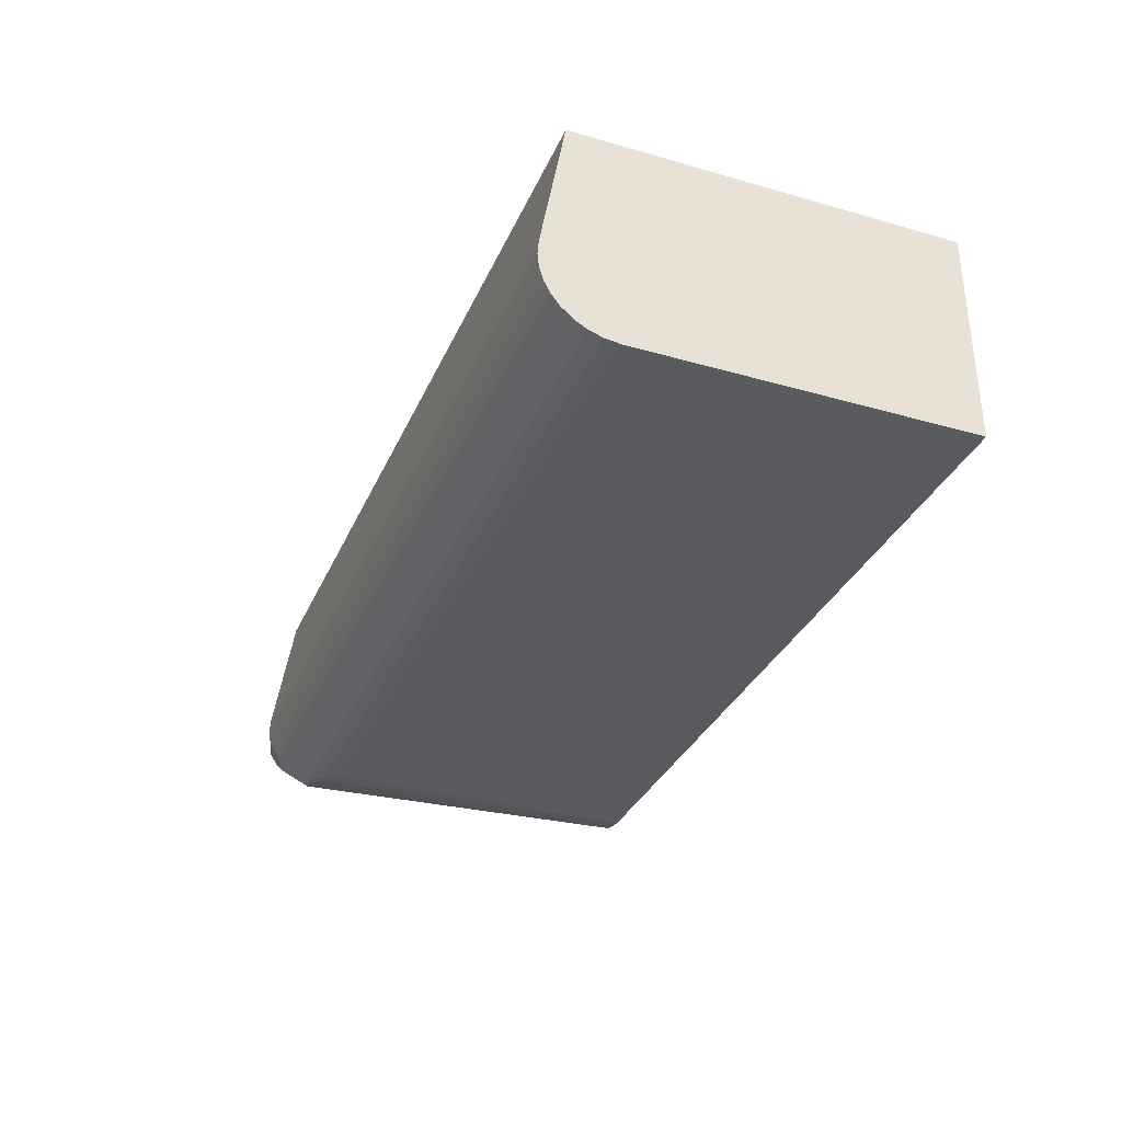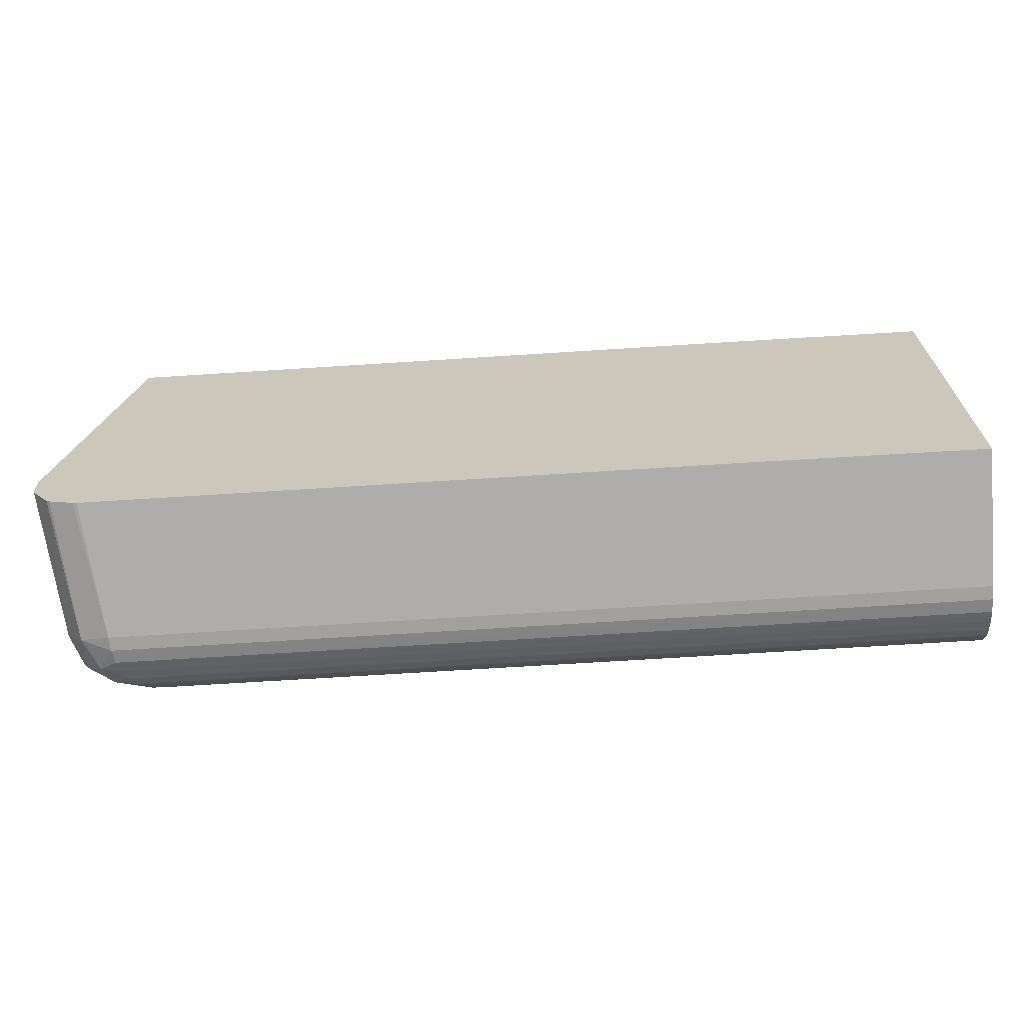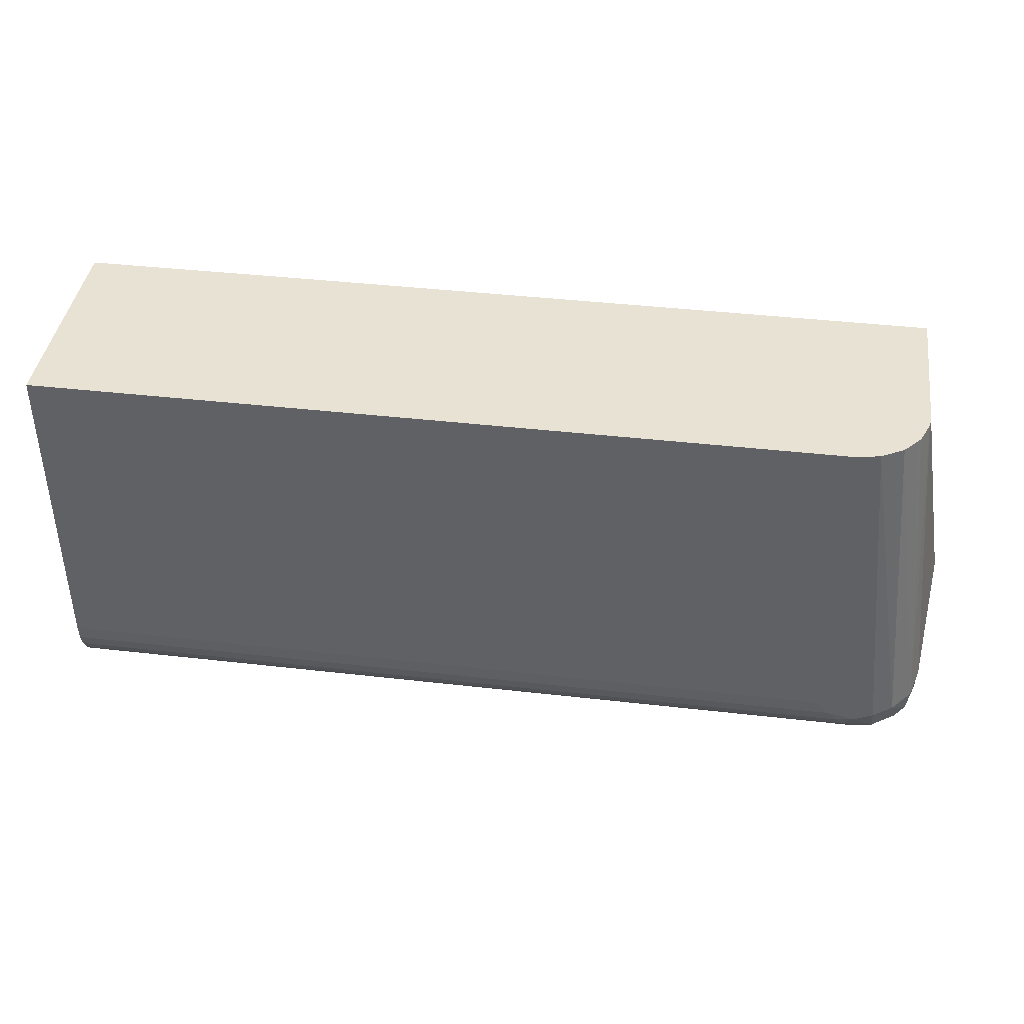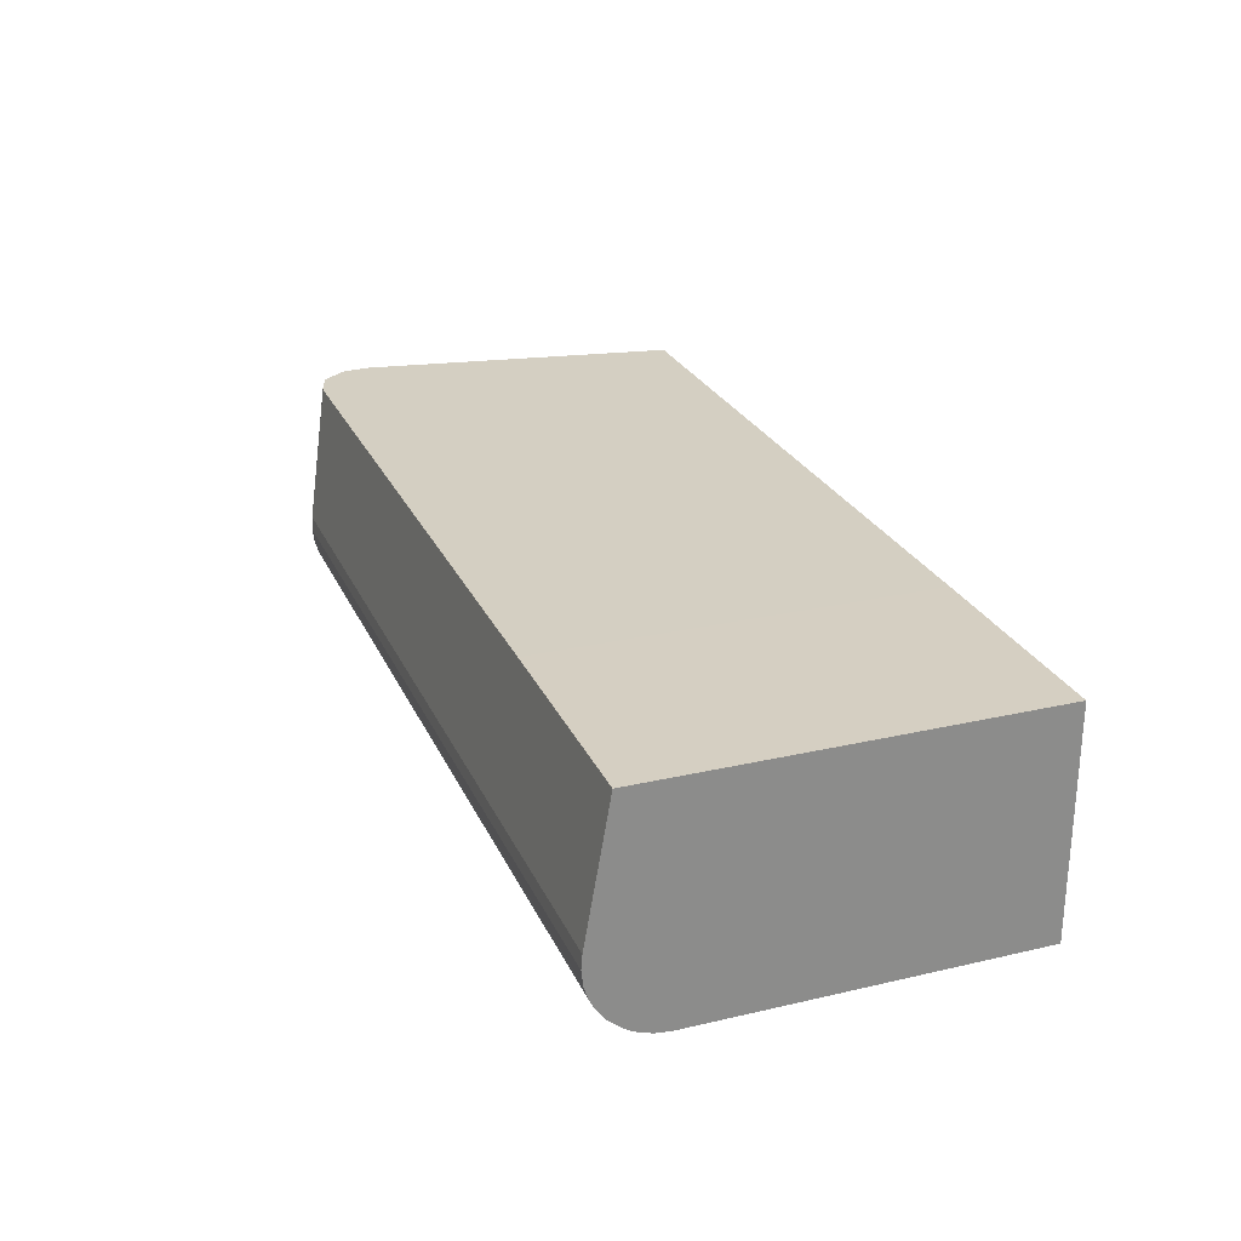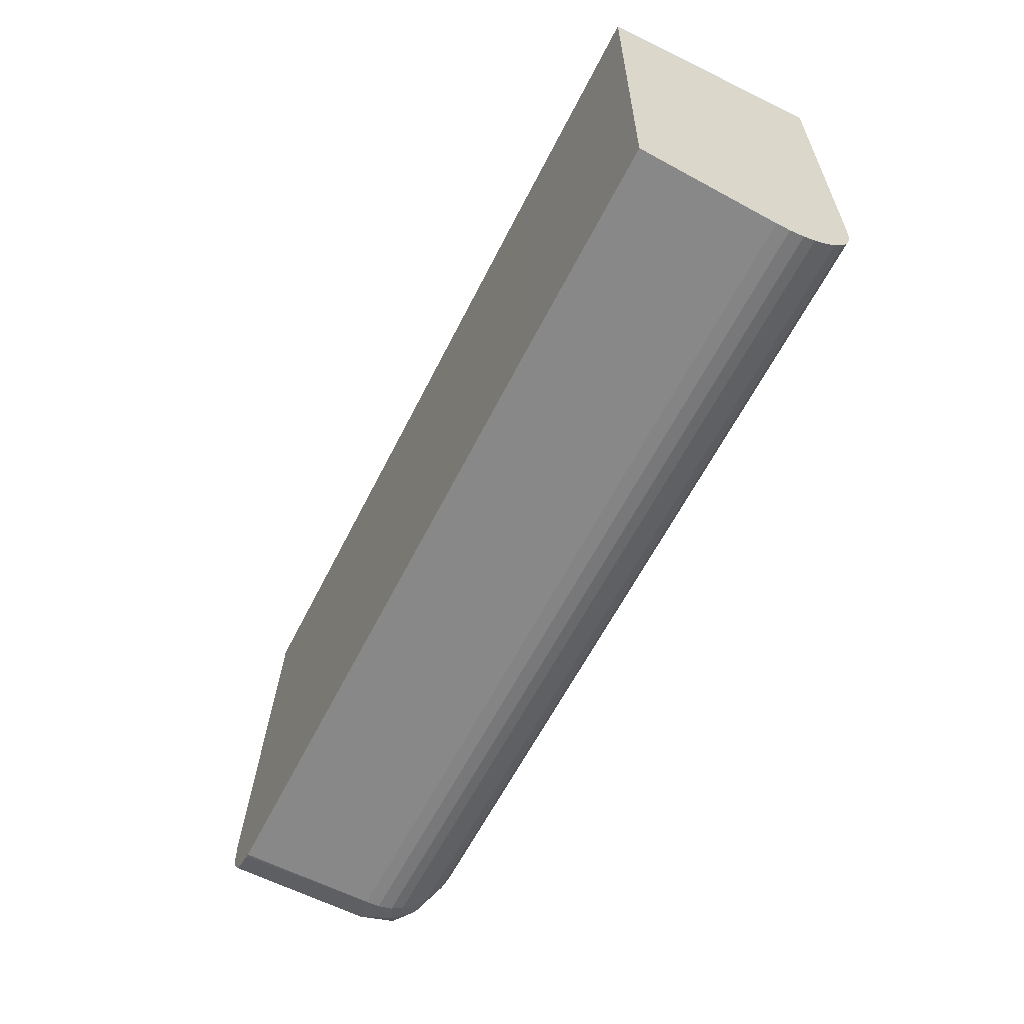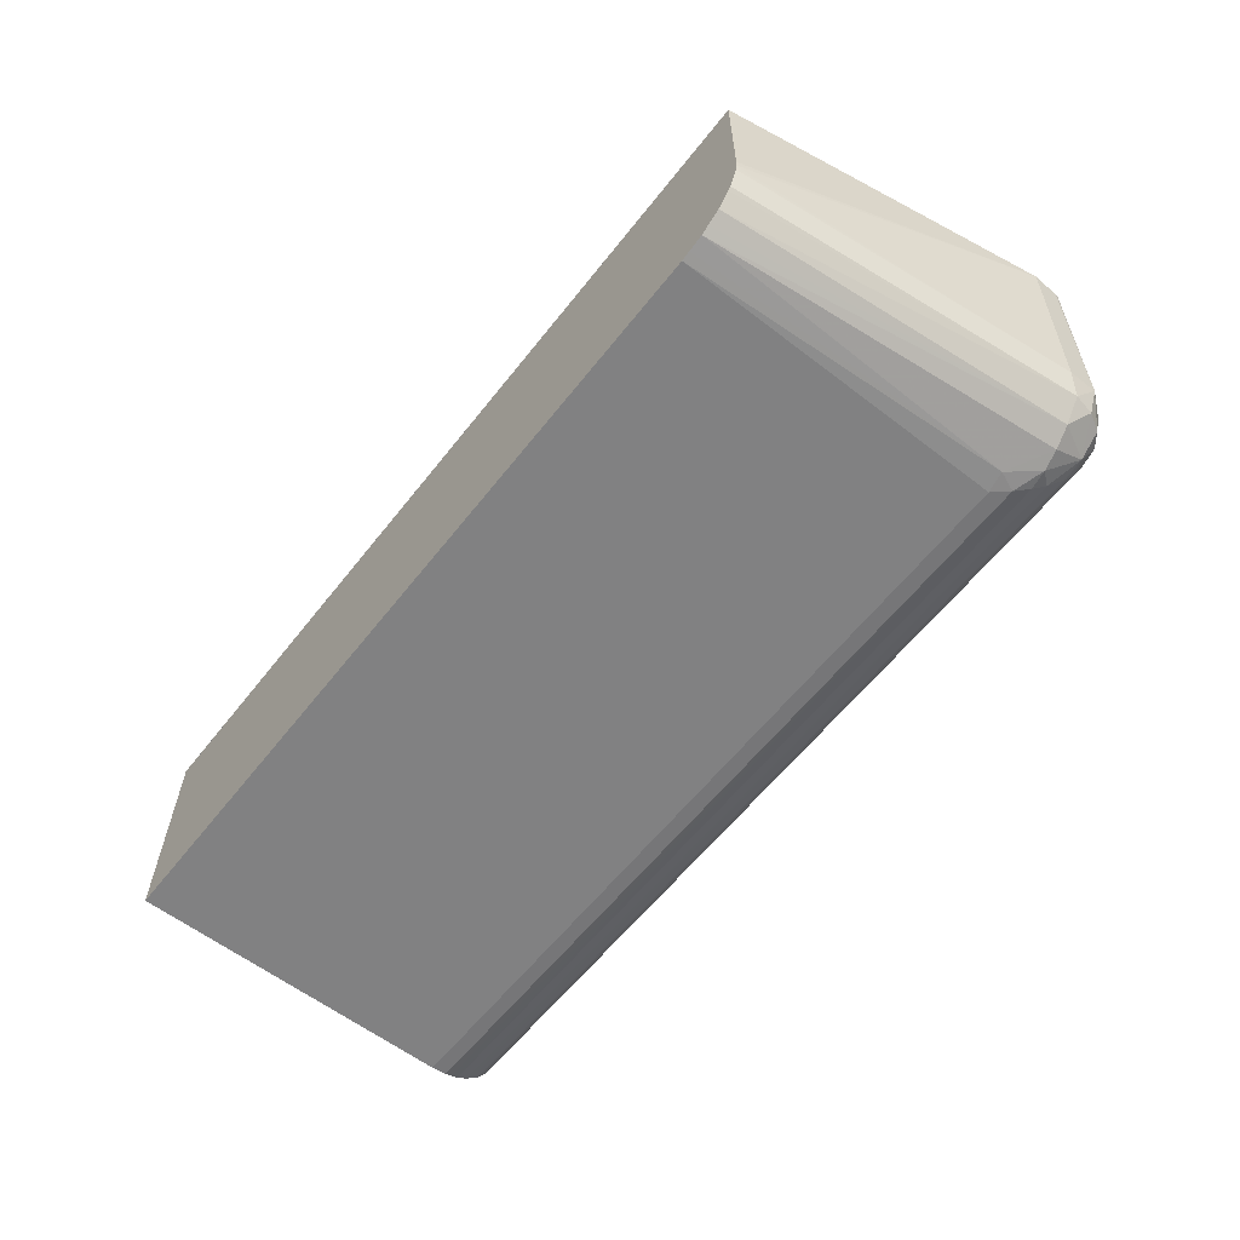
<metadata>
{"format":"obj","ext":"obj","renderer":"f3d","projection":"perspective","resolution":1024,"background":"white","views":[{"elev":-33.2,"azim":68.6,"up":"+Z"},{"elev":-67.5,"azim":3.7,"up":"+Y"},{"elev":40.8,"azim":-172.0,"up":"+Y"},{"elev":25.7,"azim":69.7,"up":"+Z"},{"elev":-60.0,"azim":63.5,"up":"+Y"},{"elev":-60.4,"azim":-128.1,"up":"+Z"}]}
</metadata>
<code>
v 0.0009965 -0.006604 0.003
v -0.001969 -0.006605 0.003011
v 0.0009965 -0.01181 0.003
v 0.0009965 -0.006604 0
v -0.001997 -0.006604 0.003011
v -0.001969 -0.01181 0.003011
v -0.001962 -0.01181 0.003
v 0.0009965 -0.01213 0.001174
v 0.0009965 -0.01115 0
v -0.009999 -0.006604 0
v -0.011 -0.006604 0.003011
v -0.01103 -0.01181 0.003011
v -0.01081 -0.01213 0.001174
v 0.0009965 -0.01215 0.0009861
v 0.0009965 -0.01136 2.358e-05
v -0.009999 -0.01115 0
v -0.01028 -0.0111 2.417e-05
v -0.01013 -0.006604 2.299e-05
v -0.011 -0.006604 0.001
v -0.01173 -0.01089 0.003011
v -0.01108 -0.0118 0.003011
v -0.0108 -0.01215 0.0009861
v -0.01142 -0.01169 0.003011
v -0.01121 -0.01201 0.001105
v 0.0009965 -0.01213 0.0007913
v -0.01077 -0.01213 0.0007922
v 0.0009965 -0.01146 5.54e-05
v -0.01017 -0.01137 2.417e-05
v -0.01034 -0.006604 6.218e-05
v -0.01057 -0.01151 9.312e-05
v -0.01084 -0.01146 0.000155
v -0.01099 -0.006604 0.0008953
v -0.01174 -0.01094 0.003011
v -0.011 -0.01205 0.0006743
v -0.01146 -0.01166 0.003011
v -0.01147 -0.01169 0.001016
v -0.0112 -0.01188 0.0005953
v 0.0009965 -0.0121 0.0007135
v -0.01073 -0.01208 0.0006371
v 0.0009965 -0.01155 8.605e-05
v -0.01031 -0.01155 8.517e-05
v -0.01046 -0.006604 0.0001273
v -0.01111 -0.01141 0.0002982
v -0.01043 -0.0117 0.0001671
v -0.01087 -0.01188 0.0003722
v -0.01099 -0.006604 0.0008755
v -0.01148 -0.01127 0.0009413
v -0.01172 -0.0113 0.003011
v -0.01067 -0.012 0.0004762
v -0.0117 -0.01134 0.003011
v -0.01138 -0.01138 0.0005953
v -0.01133 -0.01164 0.0005682
v 0.0009965 -0.01208 0.0006315
v 0.0009965 -0.01162 0.0001214
v -0.01064 -0.006604 0.0002352
v -0.01057 -0.01188 0.0003162
v 0.0009965 -0.01169 0.0001627
v 0.0009965 -0.01178 0.0002343
v 0.0009965 -0.01187 0.0003091
v -0.01059 -0.0119 0.0003392
v -0.01098 -0.006604 0.0008358
v -0.01098 -0.006604 0.0007922
v 0.0009965 -0.01194 0.0003999
v 0.0009965 -0.01199 0.0004686
v 0.0009965 -0.01204 0.0005508
v -0.01091 -0.006604 0.0006192
v -0.01086 -0.006604 0.0004913
v -0.01082 -0.006604 0.0004417
v -0.01073 -0.006604 0.000333
v 0.0009965 -0.01189 0.000328
v 0.0009965 -0.0119 0.0003398
f 1 2 6
f 1 6 3
f 1 3 8
f 1 8 14
f 1 14 25
f 1 25 38
f 1 38 53
f 1 53 65
f 1 65 64
f 1 64 63
f 1 63 71
f 1 71 70
f 1 70 59
f 1 59 58
f 1 58 57
f 1 57 54
f 1 54 40
f 1 40 27
f 1 27 15
f 1 15 9
f 1 9 4
f 1 4 10
f 1 10 18
f 1 18 29
f 1 29 42
f 1 42 55
f 1 55 69
f 1 69 68
f 1 68 67
f 1 67 66
f 1 66 62
f 1 62 61
f 1 61 46
f 1 46 32
f 1 32 19
f 1 19 11
f 1 11 5
f 1 5 2
f 2 5 11
f 2 11 20
f 2 20 33
f 2 33 48
f 2 48 50
f 2 50 35
f 2 35 23
f 2 23 21
f 2 21 12
f 2 12 6
f 3 6 12
f 3 12 7
f 3 7 13
f 3 13 8
f 4 9 16
f 4 16 10
f 7 12 13
f 8 13 22
f 8 22 14
f 9 15 16
f 10 16 17
f 10 17 18
f 11 19 20
f 12 21 13
f 13 21 23
f 13 23 24
f 13 24 22
f 14 22 26
f 14 26 25
f 15 27 28
f 15 28 16
f 16 28 17
f 17 29 18
f 17 28 30
f 17 30 31
f 17 31 29
f 19 32 33
f 19 33 20
f 22 24 34
f 22 34 26
f 23 35 24
f 24 35 36
f 24 36 37
f 24 37 34
f 25 26 38
f 26 39 38
f 26 34 39
f 27 40 28
f 28 41 30
f 28 40 41
f 29 31 43
f 29 43 42
f 30 41 44
f 30 44 45
f 30 45 31
f 31 45 43
f 32 46 33
f 33 46 47
f 33 47 48
f 34 37 45
f 34 45 49
f 34 49 39
f 35 50 36
f 36 50 48
f 36 48 47
f 36 47 51
f 36 51 52
f 36 52 37
f 37 52 45
f 38 39 53
f 39 49 53
f 40 54 41
f 41 54 44
f 42 43 55
f 43 45 52
f 43 52 51
f 43 51 55
f 44 56 45
f 44 54 57
f 44 57 58
f 44 58 59
f 44 59 56
f 45 56 60
f 45 60 49
f 46 61 47
f 47 61 62
f 47 62 51
f 49 60 63
f 49 63 64
f 49 64 65
f 49 65 53
f 51 62 66
f 51 66 67
f 51 67 68
f 51 68 69
f 51 69 55
f 56 59 70
f 56 70 71
f 56 71 60
f 60 71 63

</code>
